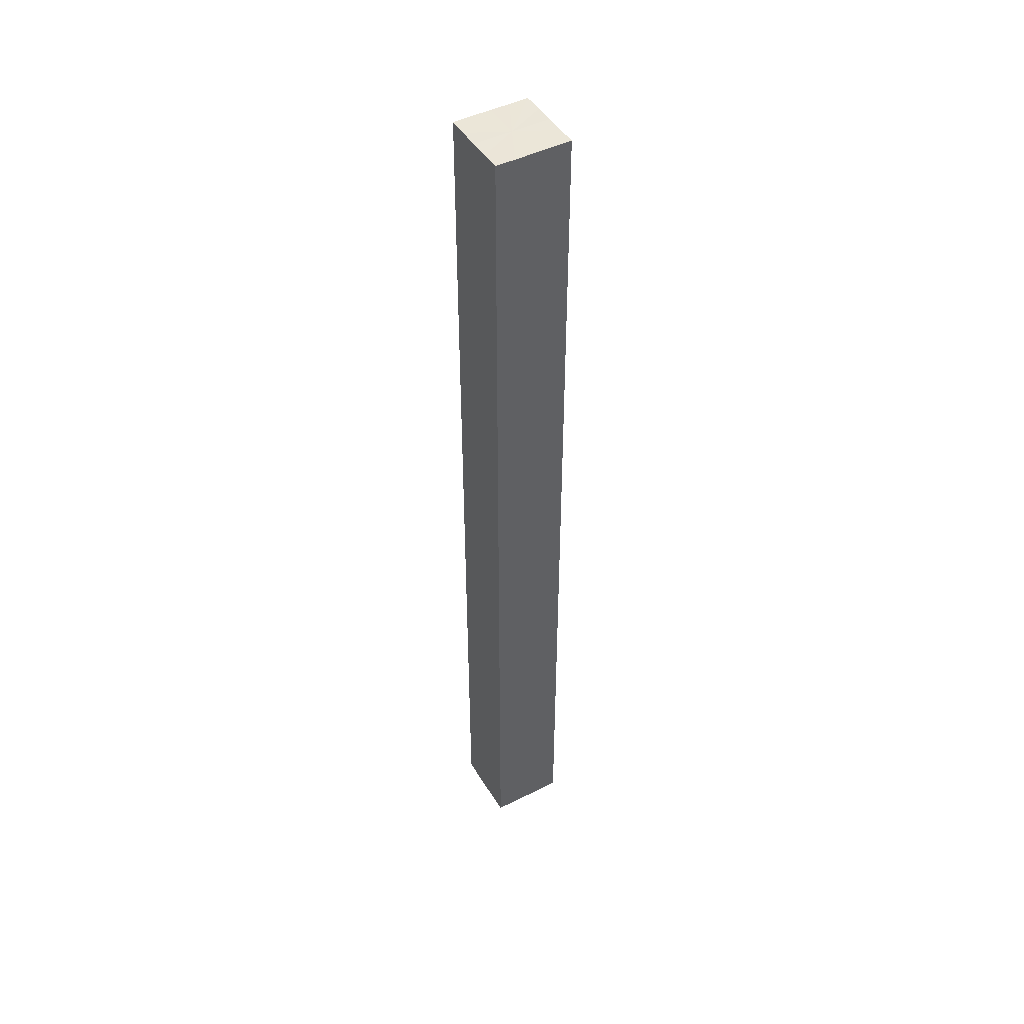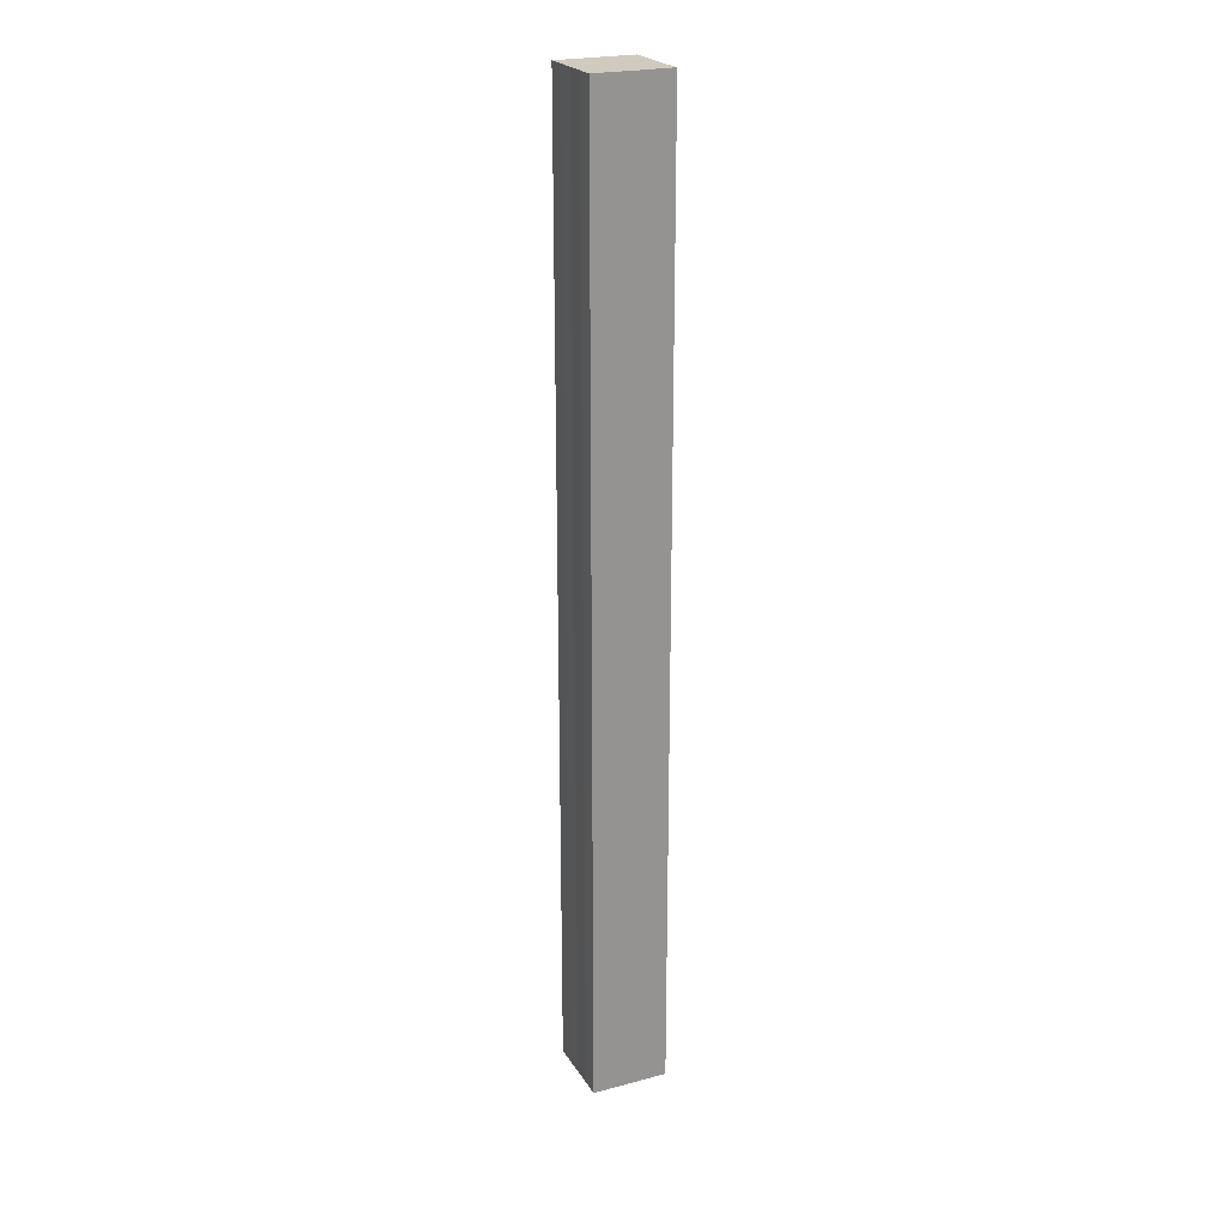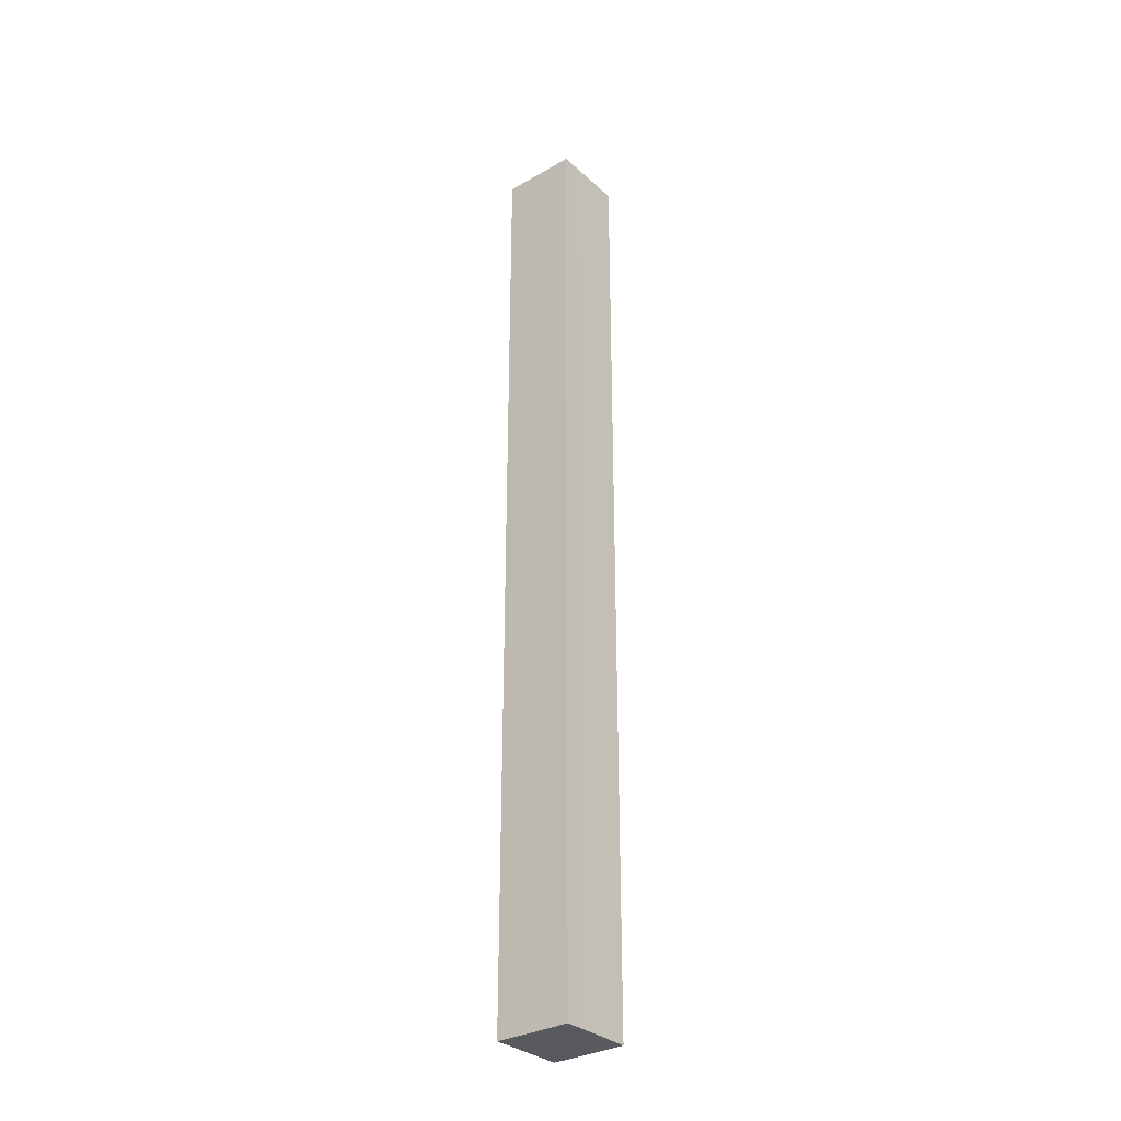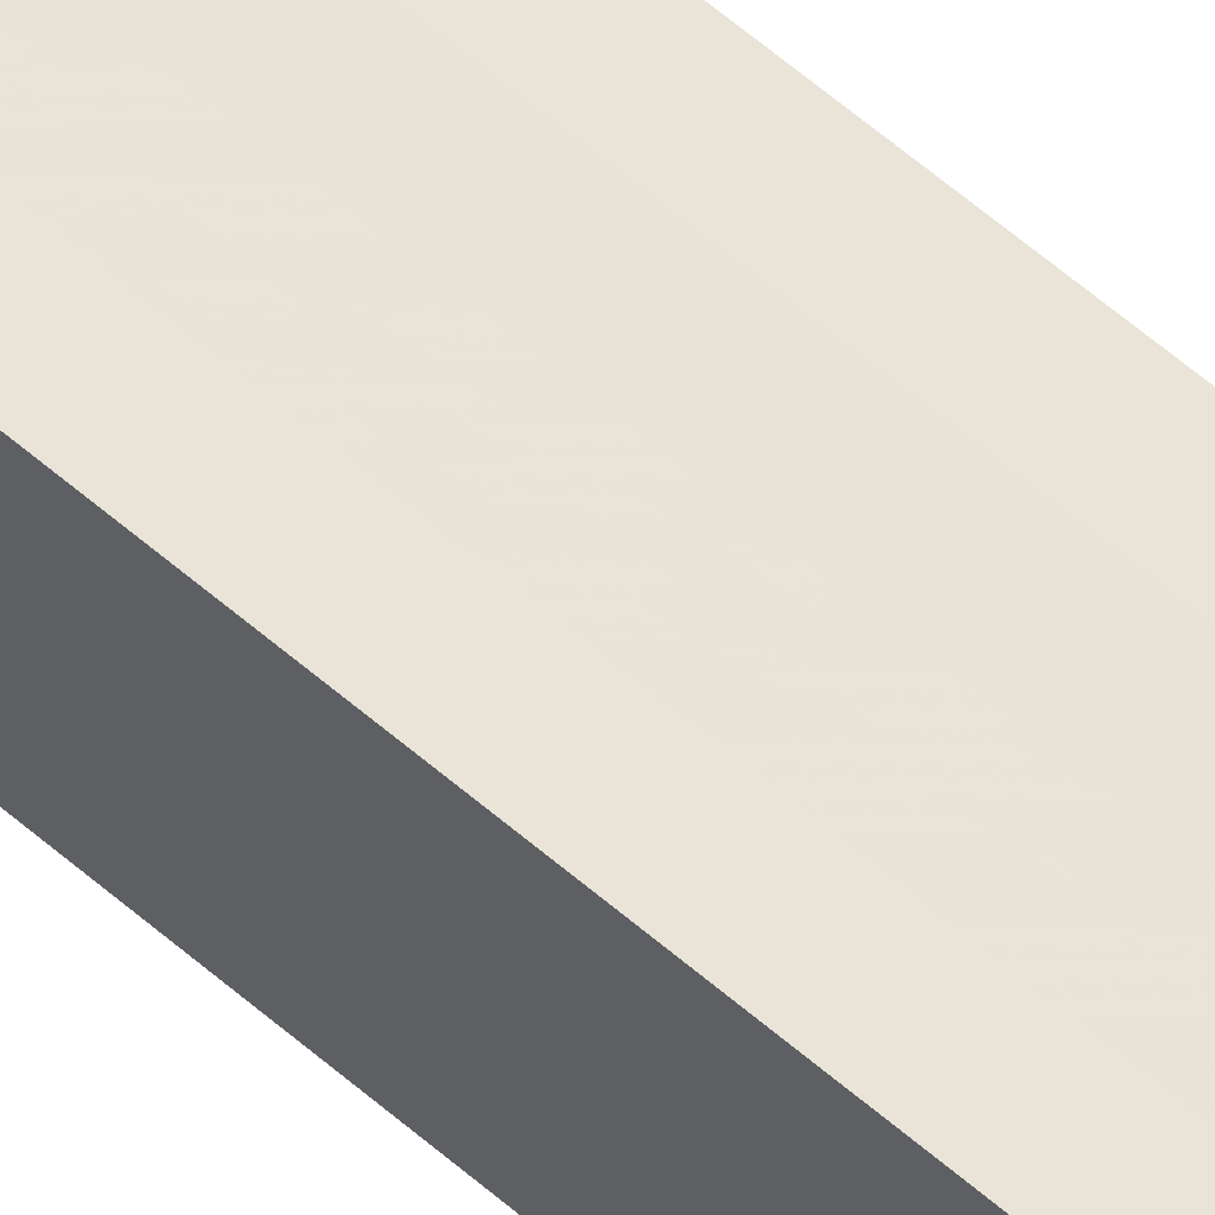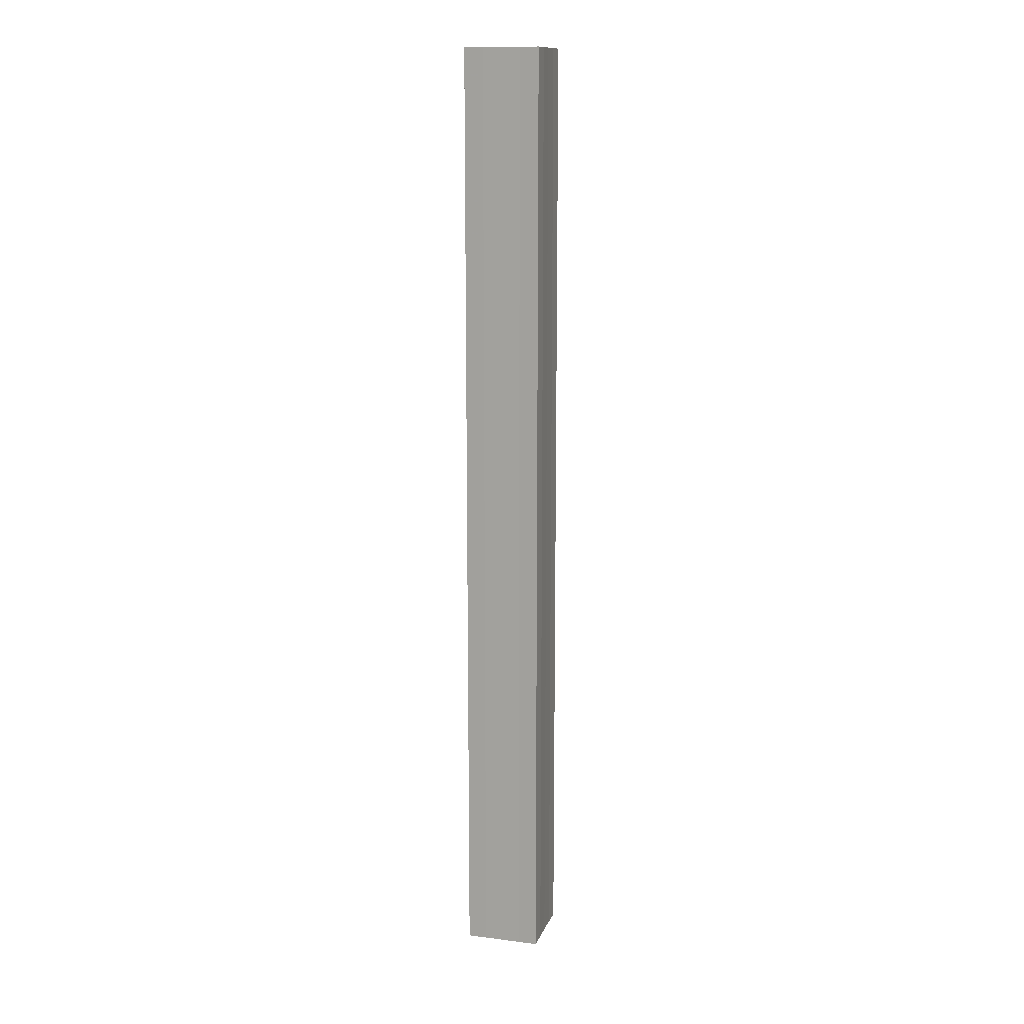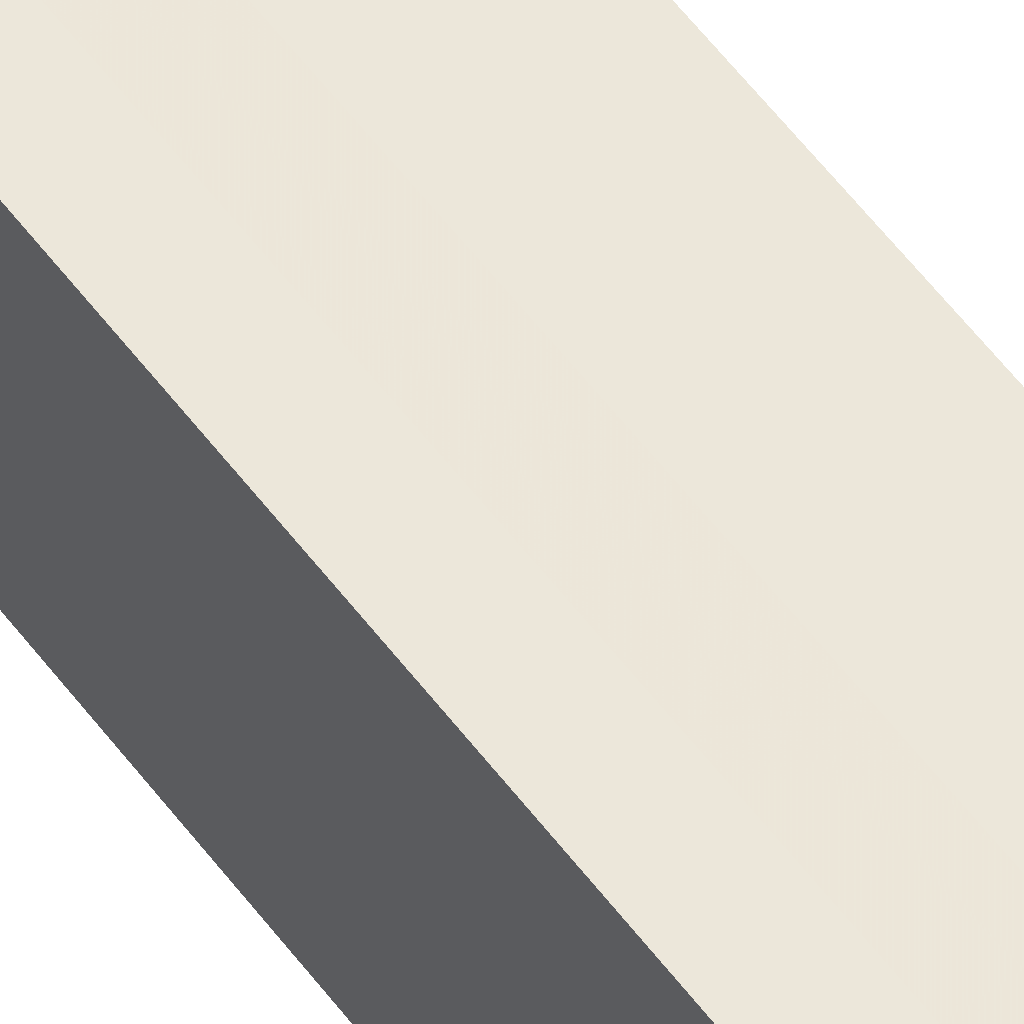
<metadata>
{"format":"obj","ext":"obj","renderer":"f3d","projection":"perspective","resolution":1024,"background":"white","views":[{"elev":46.3,"azim":-119.7,"up":"+Z"},{"elev":23.2,"azim":155.8,"up":"+Z"},{"elev":-31.8,"azim":38.9,"up":"+Z"},{"elev":61.4,"azim":131.3,"up":"+Y"},{"elev":13.2,"azim":16.1,"up":"+Z"},{"elev":51.5,"azim":-34.5,"up":"+Y"}]}
</metadata>
<code>
o 31748
v 2159 1870 13.66
v 2159 1871 13.66
v 2159 1870 14.17
v 2159 1871 13.66
v 2159 1871 14.17
v 2159 1870 13.66
v 2159 1870 14.17
v 2159 1870 13.66
v 2159 1870 14.17
v 2159 1870 13.66
v 2159 1870 14.17
v 2159 1870 13.66
v 2159 1870 14.17
v 2159 1871 13.66
v 2159 1871 14.17
v 2159 1871 13.66
v 2159 1871 14.17
v 2159 1870 13.66
v 2159 1871 13.66
v 2159 1871 13.66
v 2159 1870 13.66
v 2159 1871 13.66
v 2159 1870 13.66
v 2159 1871 13.66
v 2159 1870 13.66
v 2159 1871 13.66
v 2159 1870 14.17
v 2159 1870 14.17
v 2159 1870 13.66
v 2159 1870 14.17
v 2159 1870 13.66
v 2159 1870 13.66
v 2159 1870 14.17
v 2159 1870 13.66
v 2159 1870 13.66
v 2159 1870 14.17
v 2159 1870 13.66
v 2159 1870 13.66
v 2159 1870 13.66
v 2159 1870 13.66
v 2159 1870 14.17
v 2159 1870 13.66
v 2159 1870 14.17
v 2159 1870 13.66
v 2159 1870 14.17
v 2159 1870 13.66
v 2159 1870 13.66
v 2159 1870 13.66
v 2159 1871 13.66
v 2159 1871 14.17
v 2159 1871 14.17
v 2159 1870 14.17
v 2159 1870 14.17
v 2159 1871 14.17
v 2159 1871 13.66
v 2159 1870 14.17
v 2159 1870 13.66
v 2159 1871 14.17
v 2159 1871 13.66
v 2159 1871 14.17
v 2159 1870 13.66
v 2159 1871 14.17
v 2159 1871 13.66
v 2159 1871 14.17
v 2159 1871 13.66
v 2159 1871 13.66
v 2159 1871 13.66
v 2159 1871 13.66
v 2159 1871 13.66
v 2159 1871 13.66
v 2159 1871 14.17
v 2159 1870 13.66
v 2159 1871 14.17
v 2159 1871 13.66
v 2159 1871 14.17
v 2159 1871 13.66
v 2159 1871 14.17
v 2159 1870 13.66
v 2159 1870 14.17
v 2159 1870 13.66
v 2159 1870 14.17
v 2159 1870 14.17
v 2159 1870 14.17
v 2159 1871 14.17
v 2159 1870 14.17
v 2159 1871 14.17
v 2159 1870 14.17
v 2159 1871 14.17
v 2159 1870 14.17
v 2159 1871 14.17
v 2159 1870 14.17
v 2159 1871 14.17
v 2159 1870 14.17
v 2159 1871 14.17
v 2159 1870 14.17
v 2159 1871 14.17
v 2159 1870 14.17
v 2159 1870 14.17
f 1 2 3
f 2 4 5
f 6 1 7
f 8 6 9
f 9 10 11
f 11 12 13
f 13 14 15
f 15 16 17
f 18 16 19
f 18 20 16
f 18 19 21
f 18 22 20
f 18 21 23
f 18 24 22
f 18 23 25
f 18 26 24
f 27 25 28
f 18 25 29
f 30 31 27
f 18 29 32
f 33 34 30
f 18 32 35
f 36 37 33
f 38 39 36
f 39 40 41
f 40 42 43
f 42 44 45
f 18 35 46
f 18 46 47
f 18 47 48
f 18 48 49
f 18 49 26
f 50 26 51
f 52 46 53
f 54 55 50
f 56 57 52
f 58 59 54
f 60 61 56
f 62 63 58
f 64 65 60
f 66 67 62
f 68 69 64
f 67 70 71
f 69 72 73
f 70 74 75
f 74 76 77
f 72 78 79
f 78 80 81
f 82 83 84
f 82 85 83
f 82 84 86
f 82 87 85
f 82 86 88
f 82 89 87
f 82 88 90
f 82 91 89
f 82 90 92
f 82 93 91
f 82 92 94
f 82 95 93
f 82 94 96
f 82 97 95
f 82 96 98
f 82 98 97

</code>
